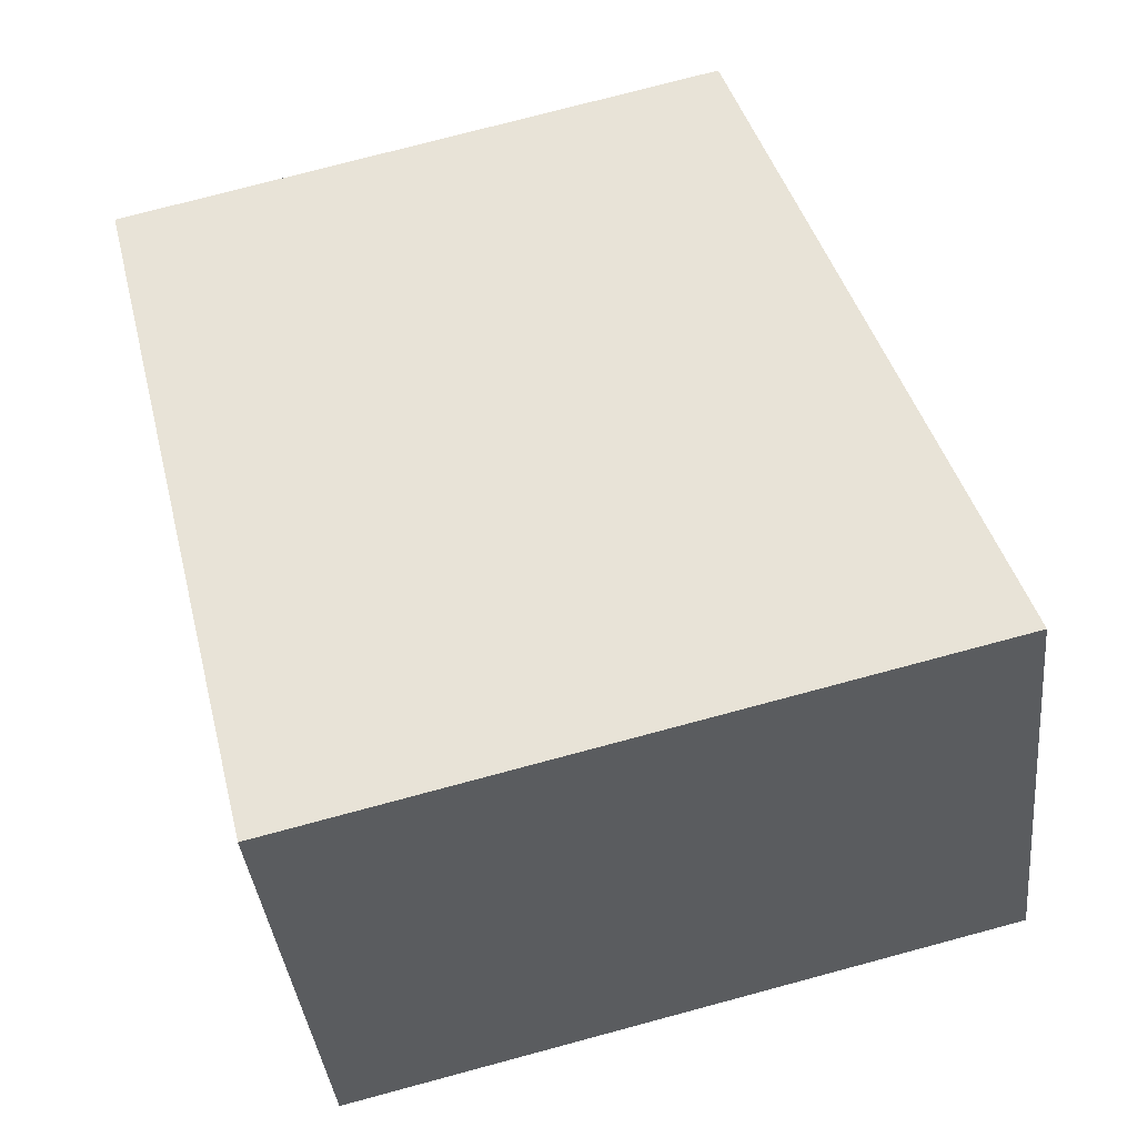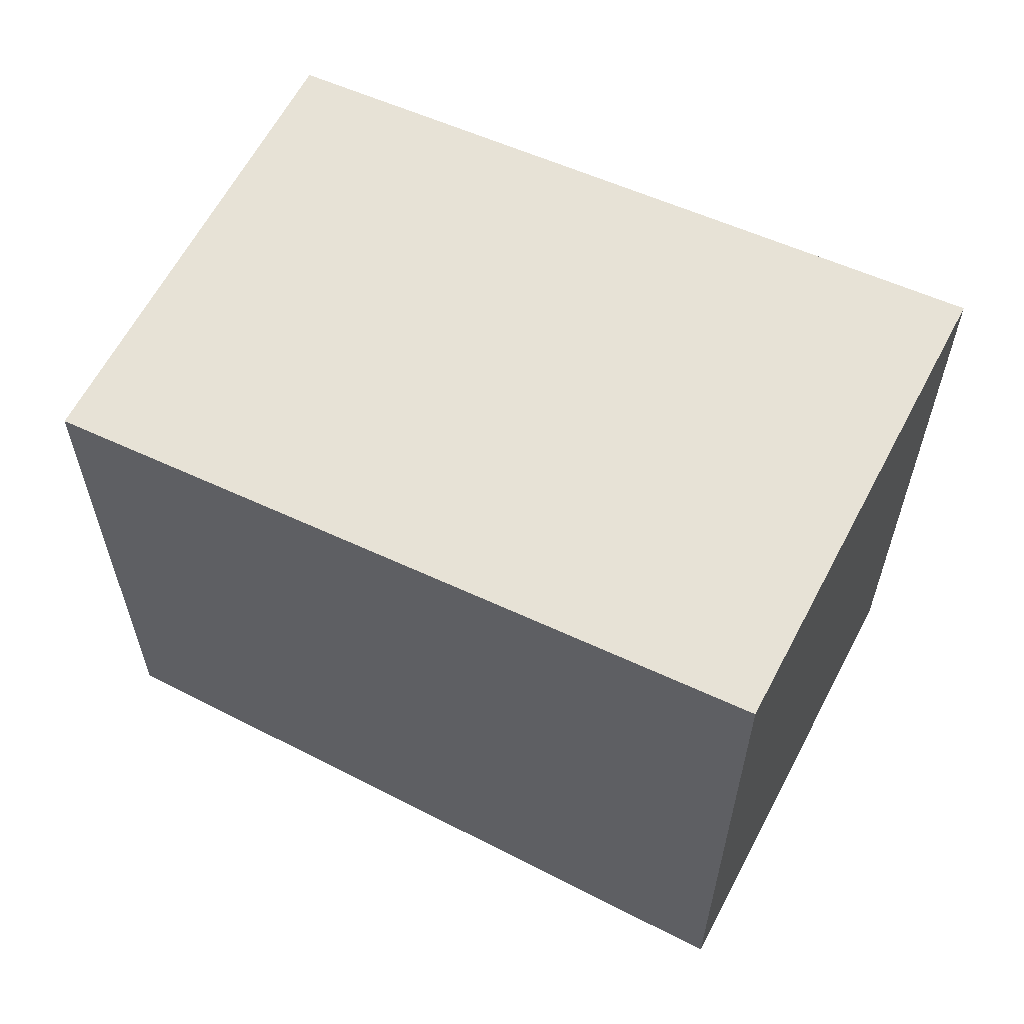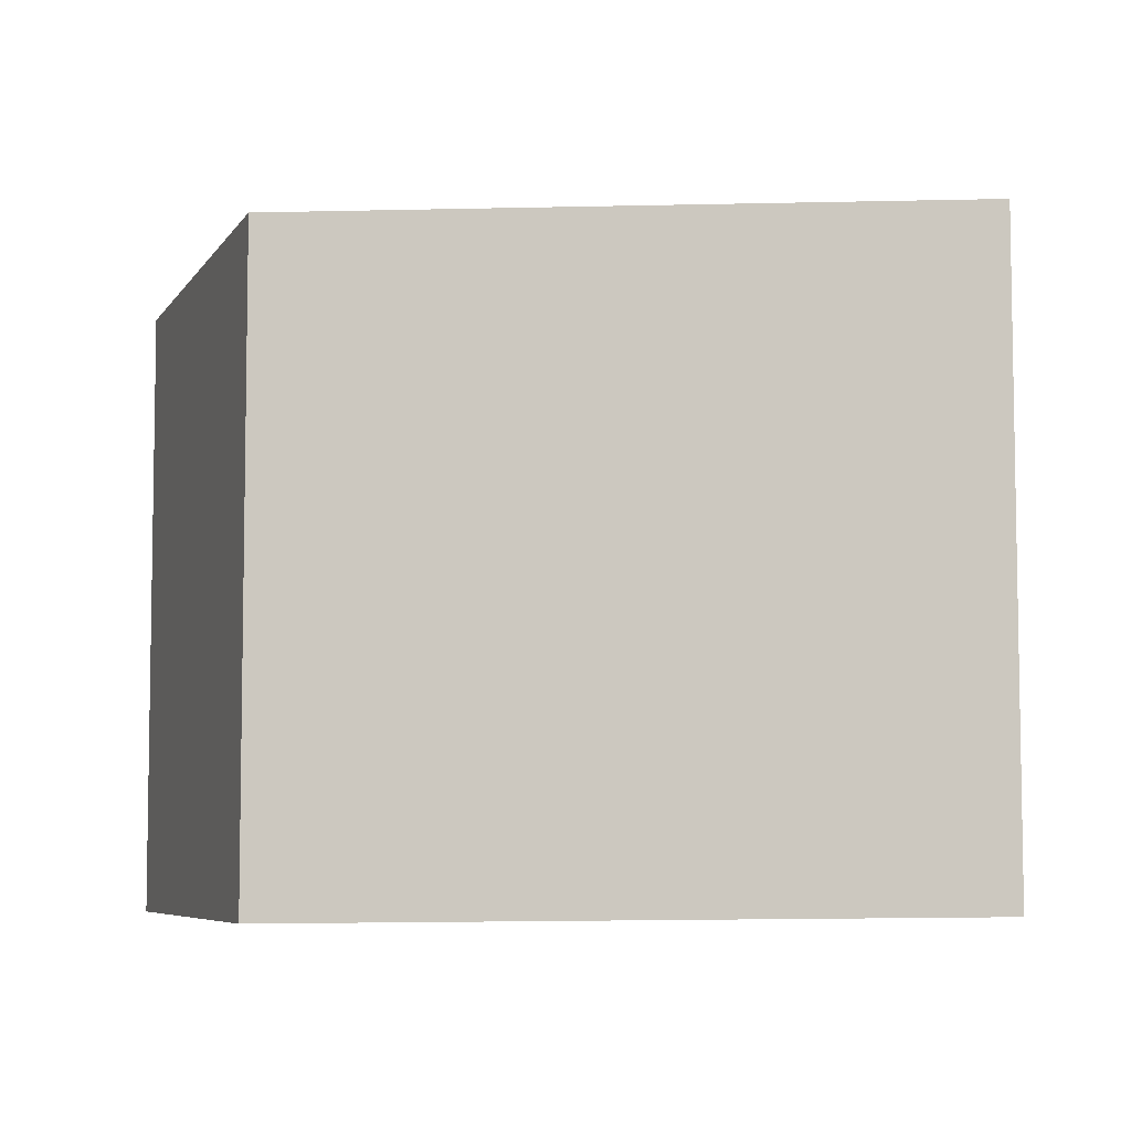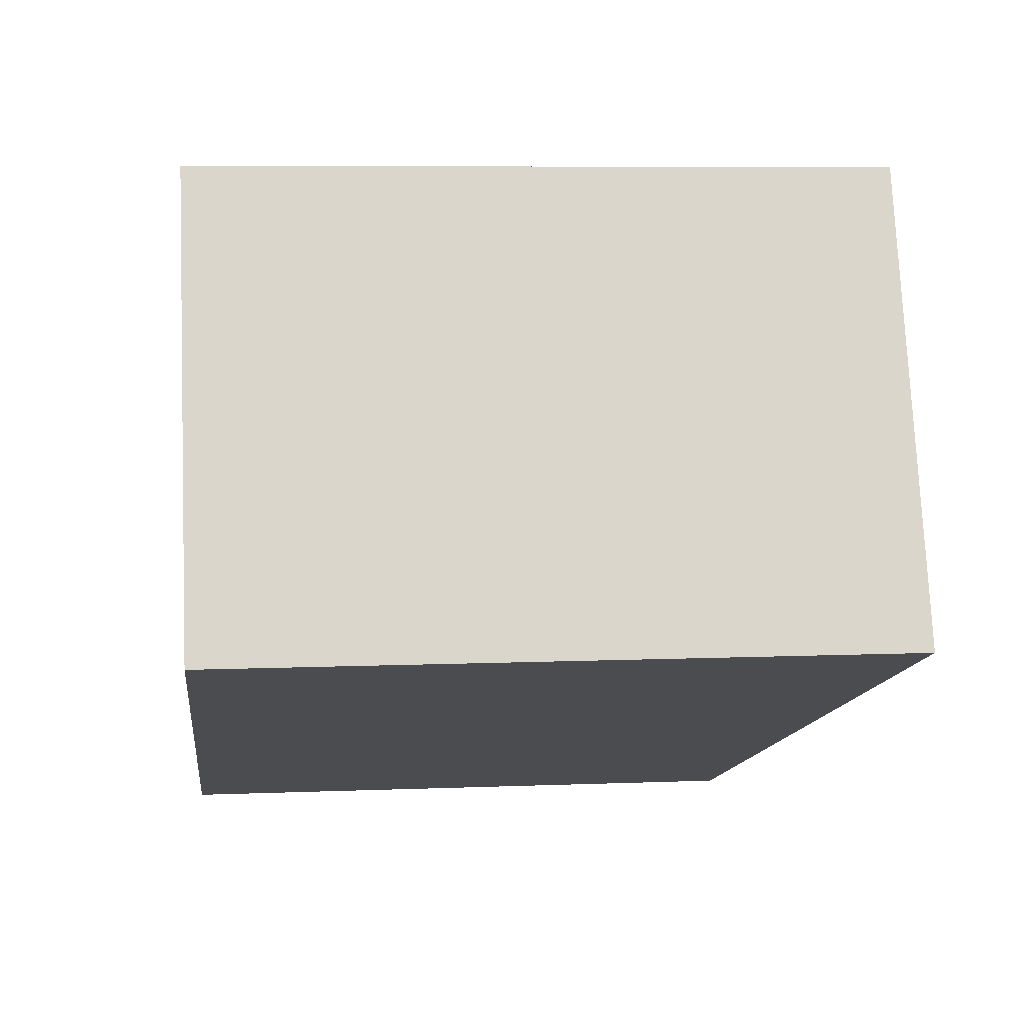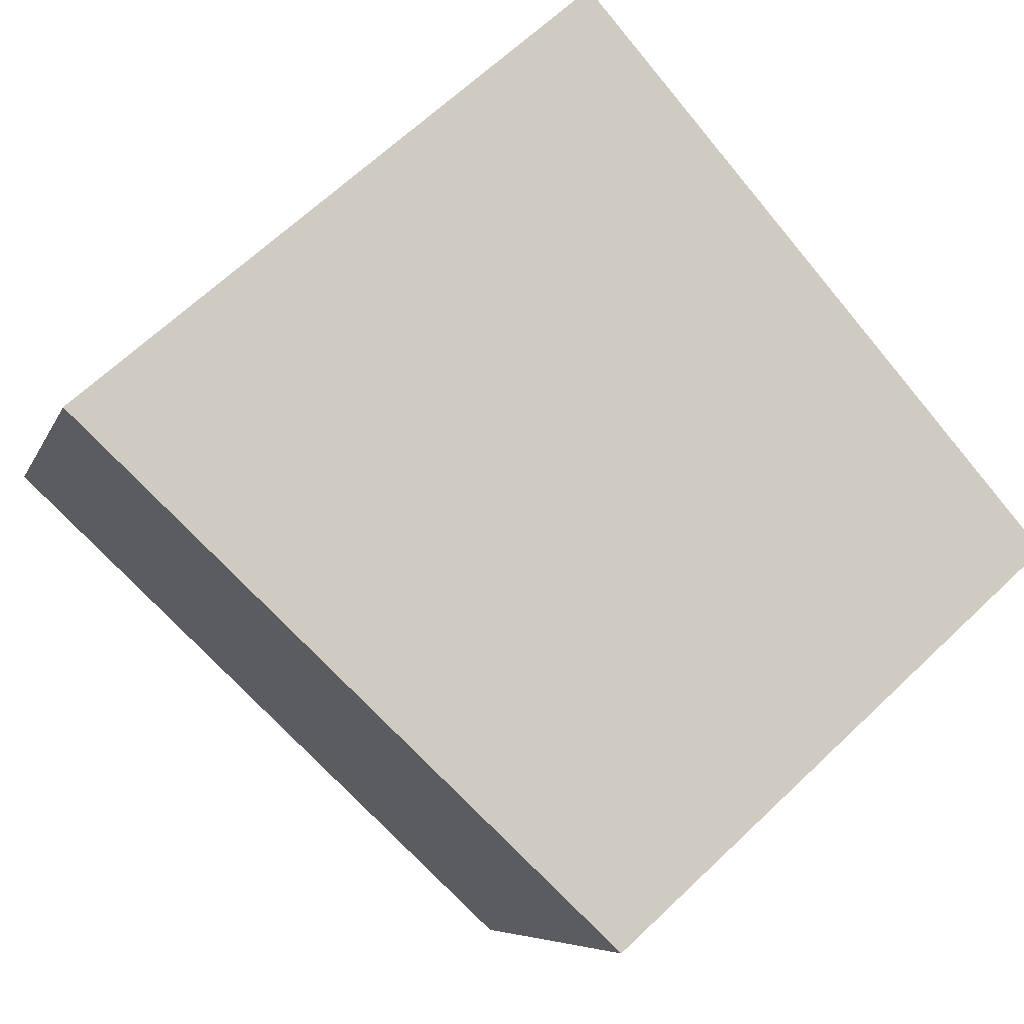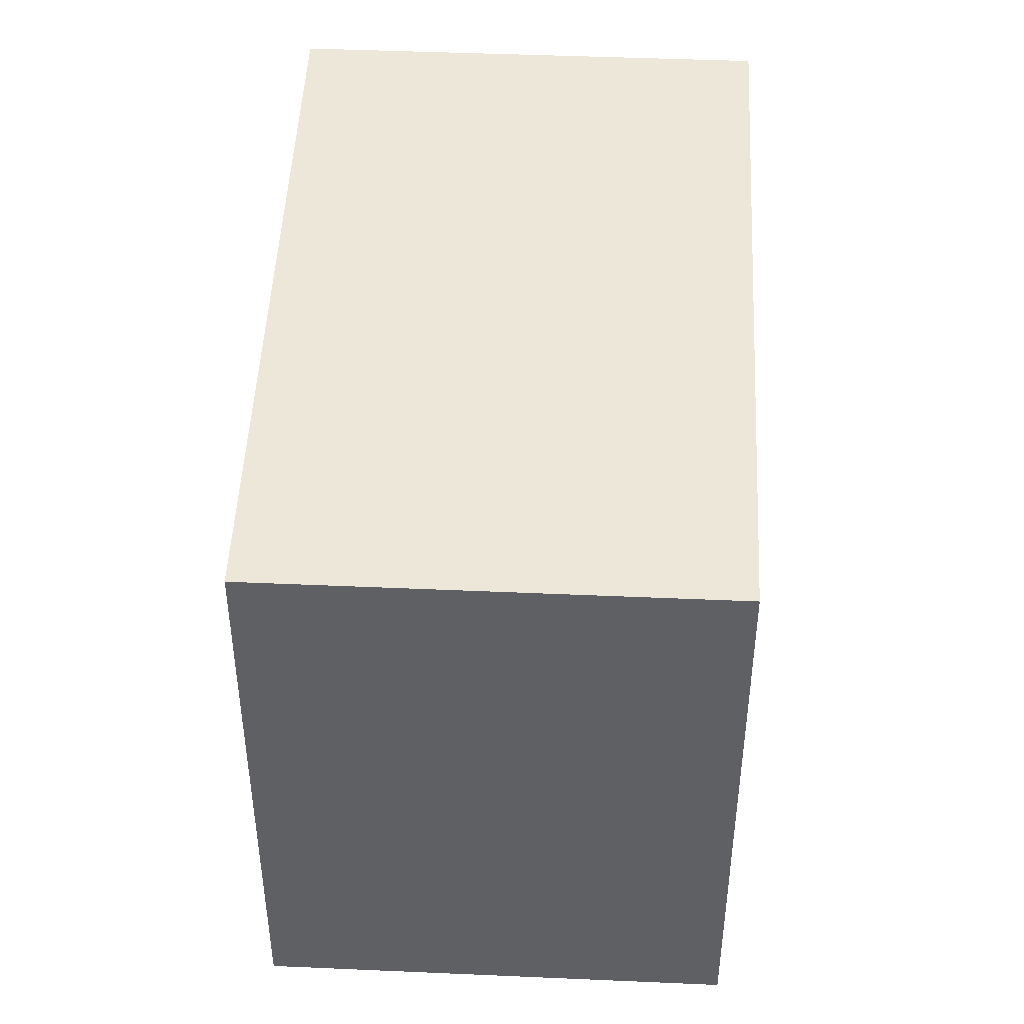
<metadata>
{"format":"obj","ext":"obj","renderer":"f3d","projection":"perspective","resolution":1024,"background":"white","views":[{"elev":75.2,"azim":-105.0,"up":"+Y"},{"elev":62.0,"azim":-175.5,"up":"+Z"},{"elev":-6.3,"azim":138.6,"up":"+Z"},{"elev":7.8,"azim":-96.5,"up":"+Y"},{"elev":65.7,"azim":46.3,"up":"+Y"},{"elev":45.2,"azim":69.8,"up":"+Z"}]}
</metadata>
<code>
v 1.303e+04 -1.43e+04 18.69
v 1.303e+04 -1.43e+04 18.69
v 1.303e+04 -1.43e+04 18.69
v 1.302e+04 -1.43e+04 18.69
v 1.303e+04 -1.43e+04 21.28
v 1.302e+04 -1.43e+04 21.28
v 1.303e+04 -1.43e+04 21.01
v 1.303e+04 -1.43e+04 21.01
f 1 2 3
f 4 1 3
f 5 6 7
f 8 5 7
f 7 4 3
f 7 6 4
f 5 1 4
f 6 5 4
f 8 2 1
f 5 8 1
f 8 3 2
f 8 7 3

</code>
